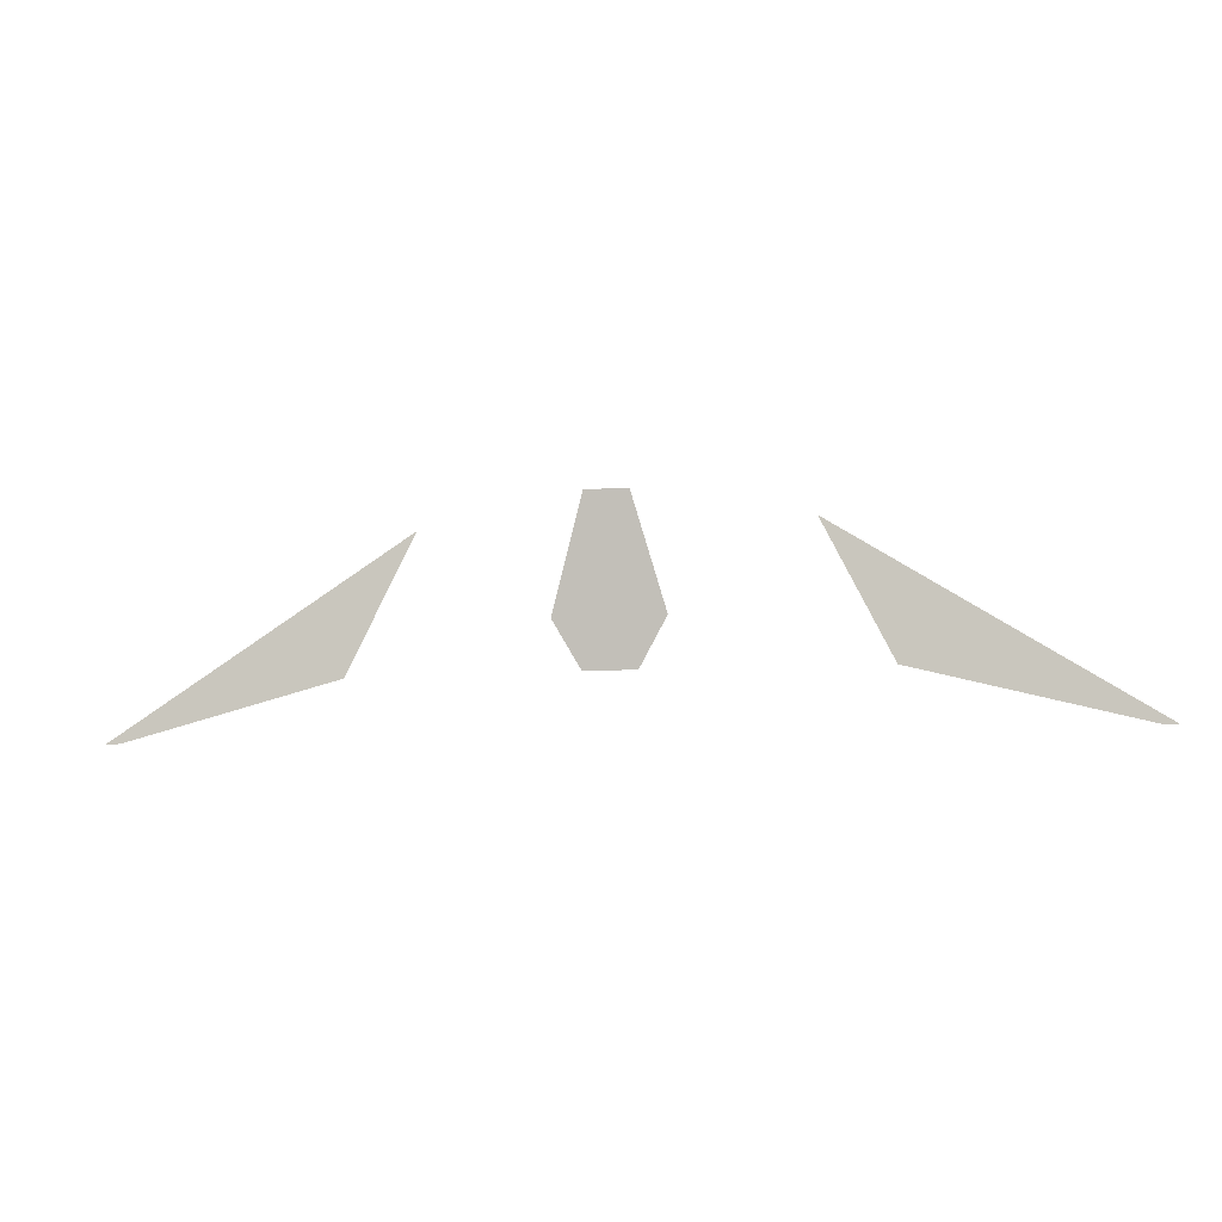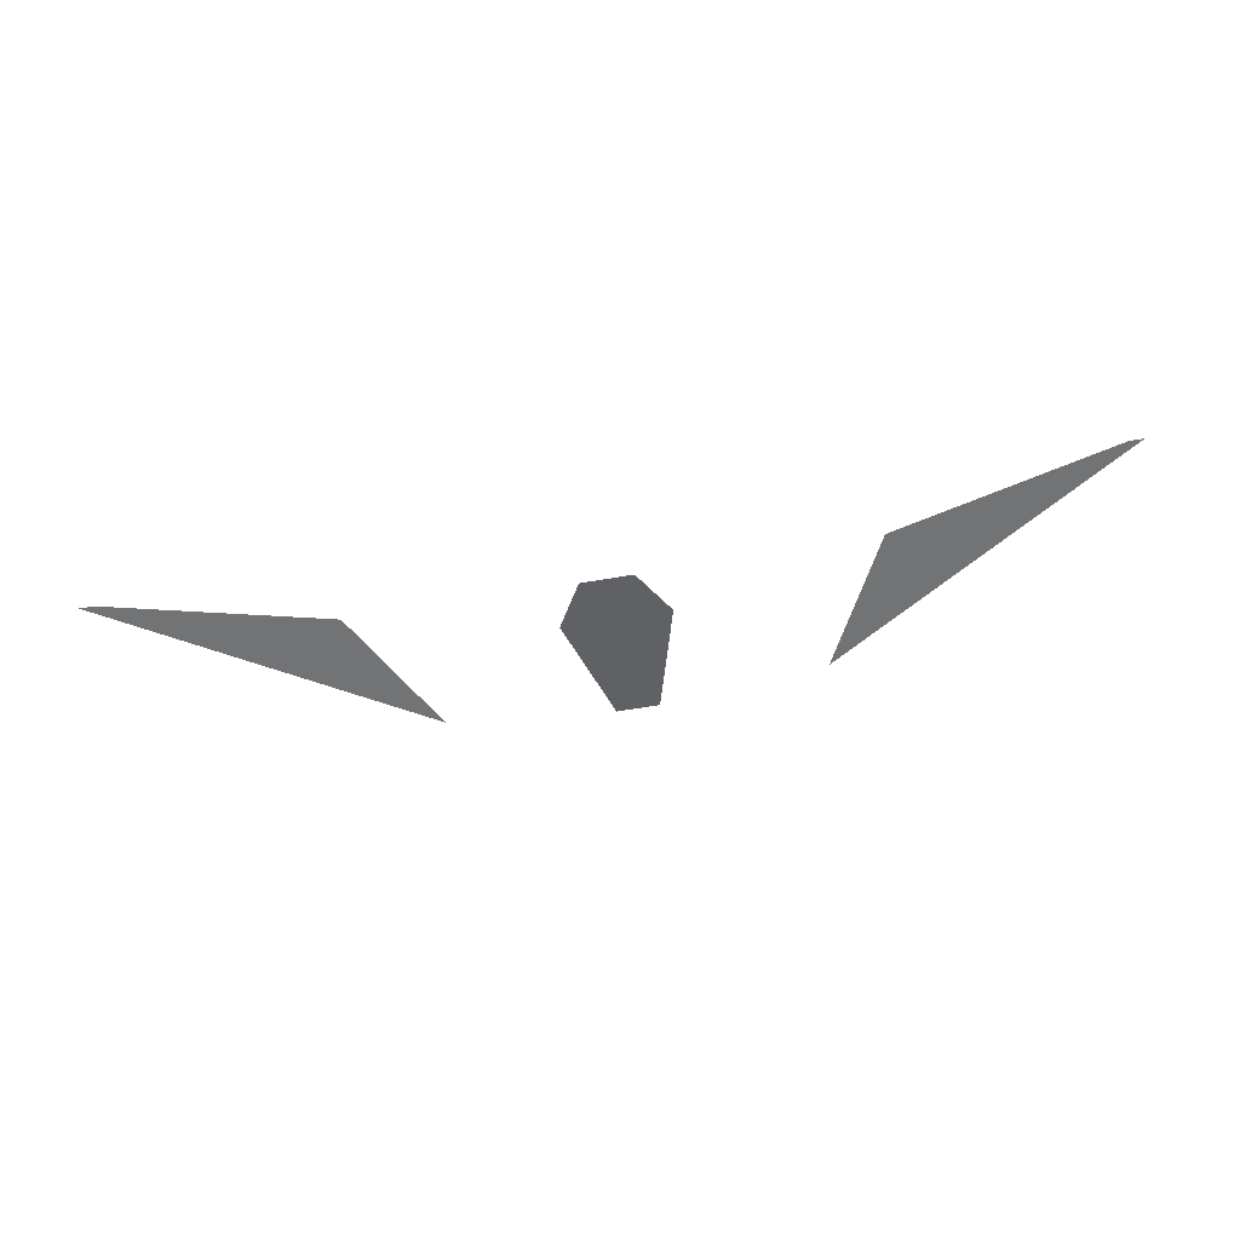
<metadata>
{"format":"obj","ext":"obj","renderer":"f3d","projection":"perspective","resolution":1024,"background":"white","views":[{"elev":-8.1,"azim":-167.2,"up":"+Z"},{"elev":-55.7,"azim":-169.4,"up":"+Y"}]}
</metadata>
<code>
o model_16
v -213.3 375.8 -45.98
v -63.83 375.8 48.28
v -206.1 375.8 -45.97
v -97.41 375.8 -18.13
v 268.4 375.8 -45.98
v 261.3 375.8 -45.97
v 118.9 375.8 48.28
v 152.5 375.8 -18.13
v 16.06 375.8 -17.58
v 2.304 378.1 6.252
v 41.64 375.8 -17.58
v 55.4 378.1 6.252
v 18.32 383.7 62.5
v 39.38 383.7 62.5
f 1 2 3
f 2 4 3
f 3 4 4
f 4 5 4
f 4 5 5
f 5 6 5
f 5 6 7
f 6 8 7
f 7 8 8
f 8 9 8
f 8 9 9
f 9 10 9
f 9 10 11
f 10 12 11
f 11 12 12
f 12 10 12
f 12 10 10
f 10 13 10
f 10 13 12
f 13 14 12

</code>
